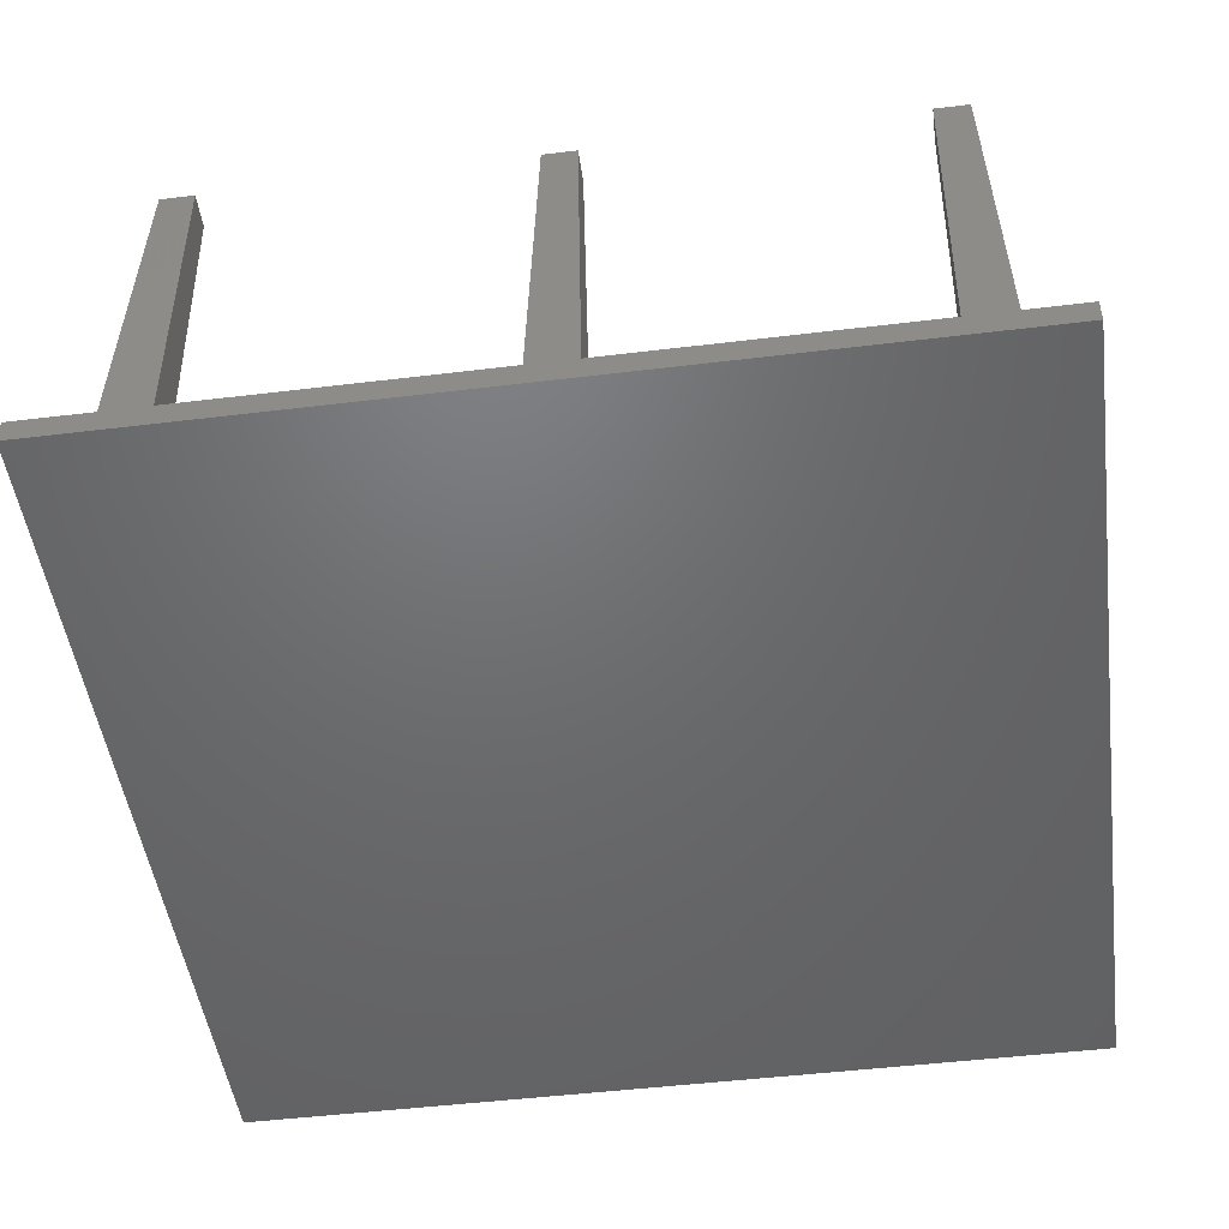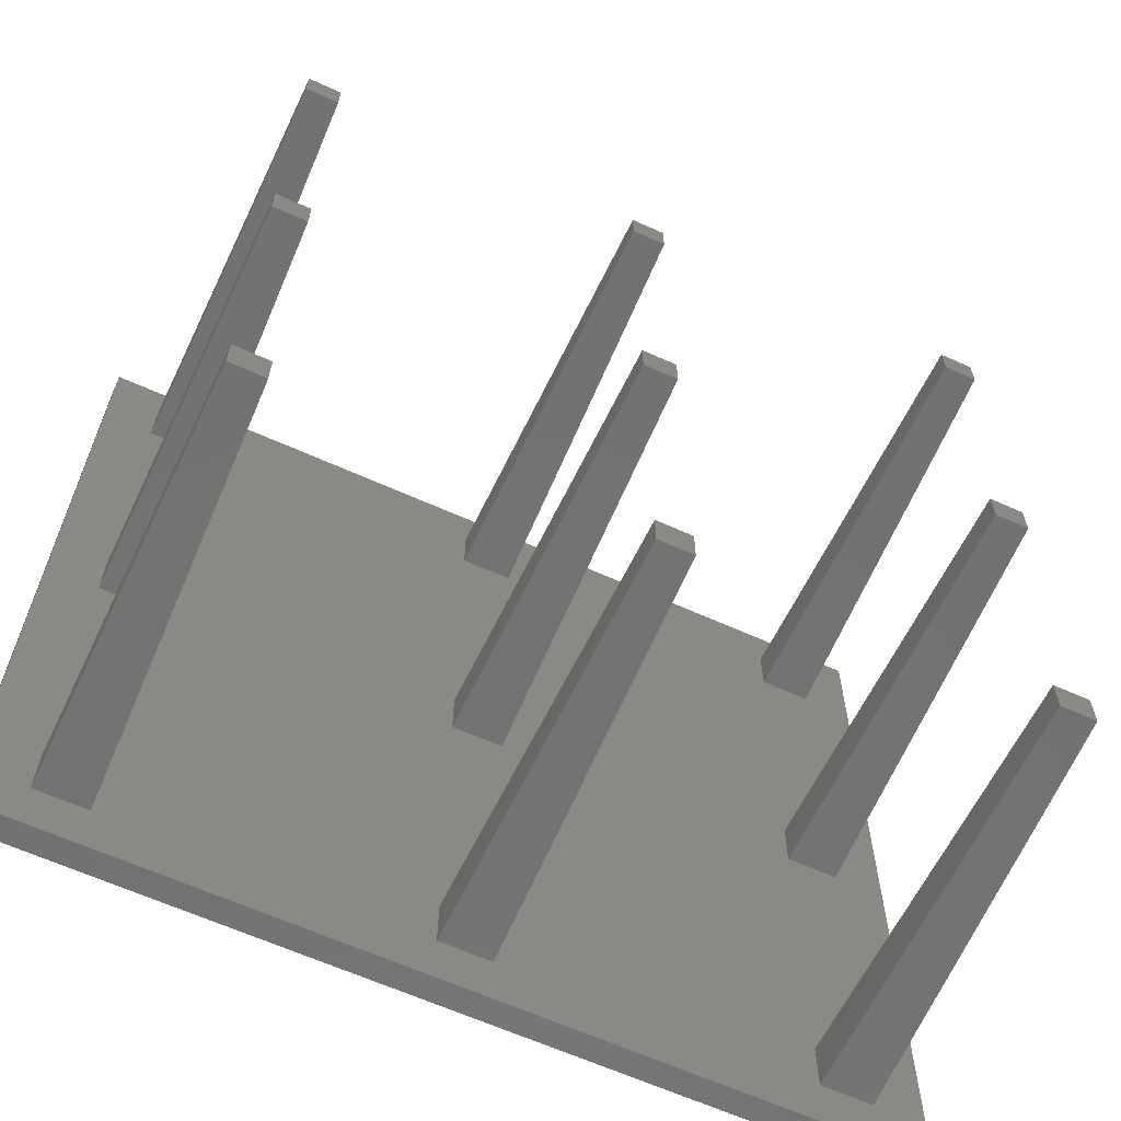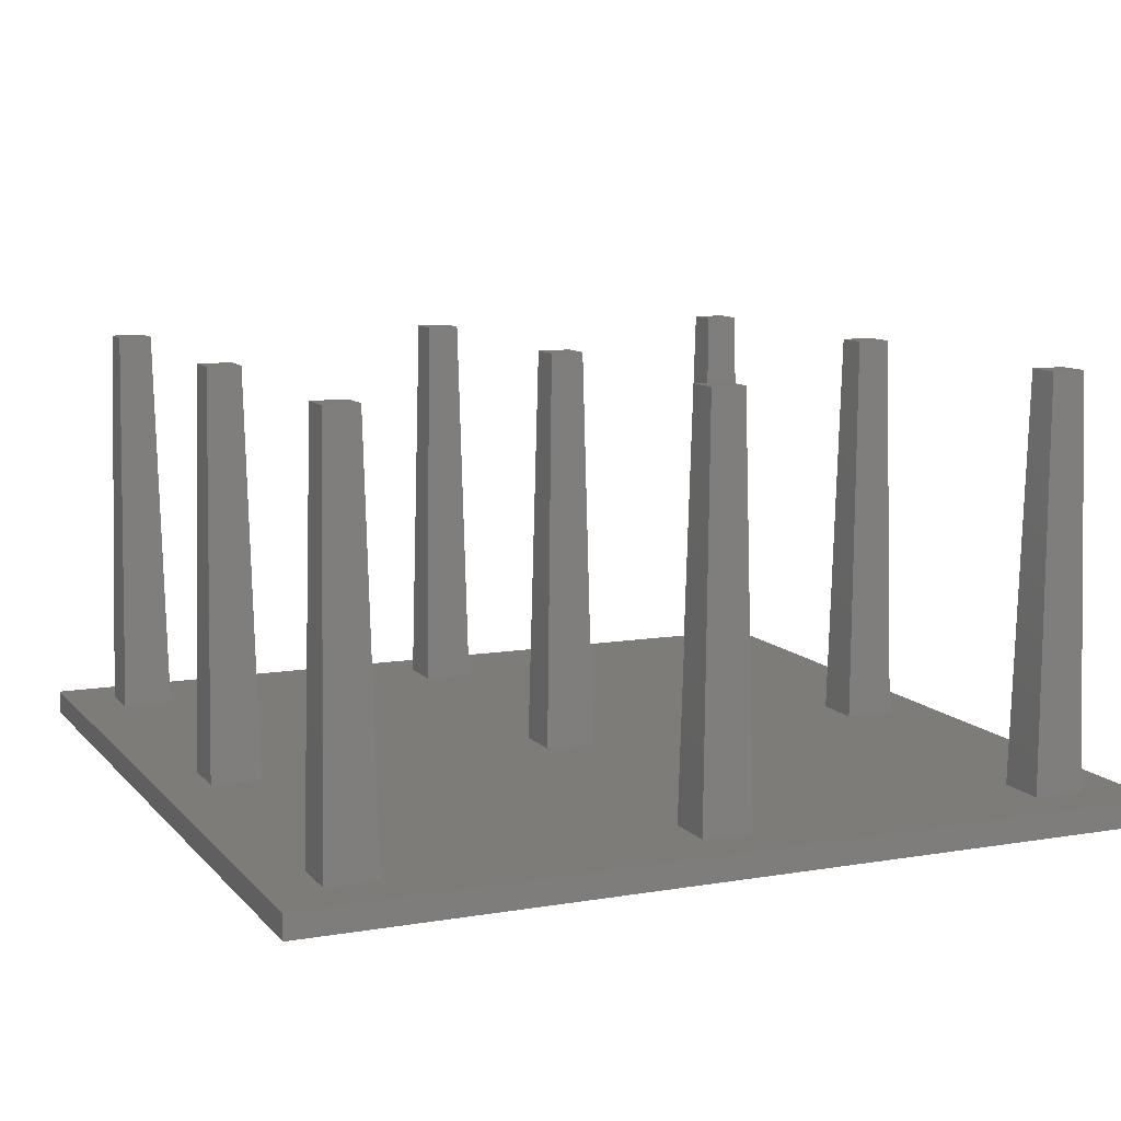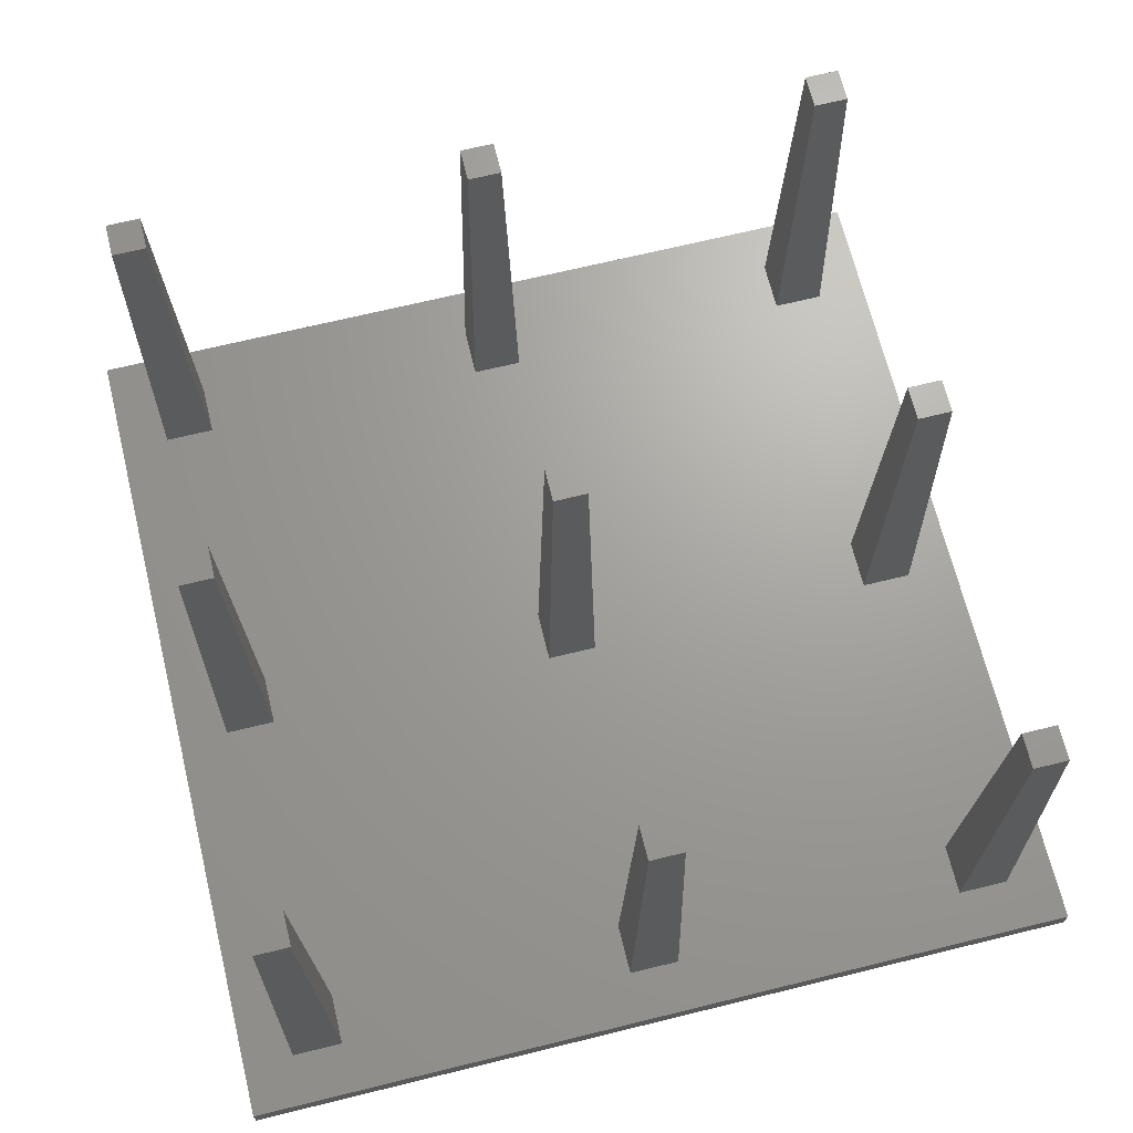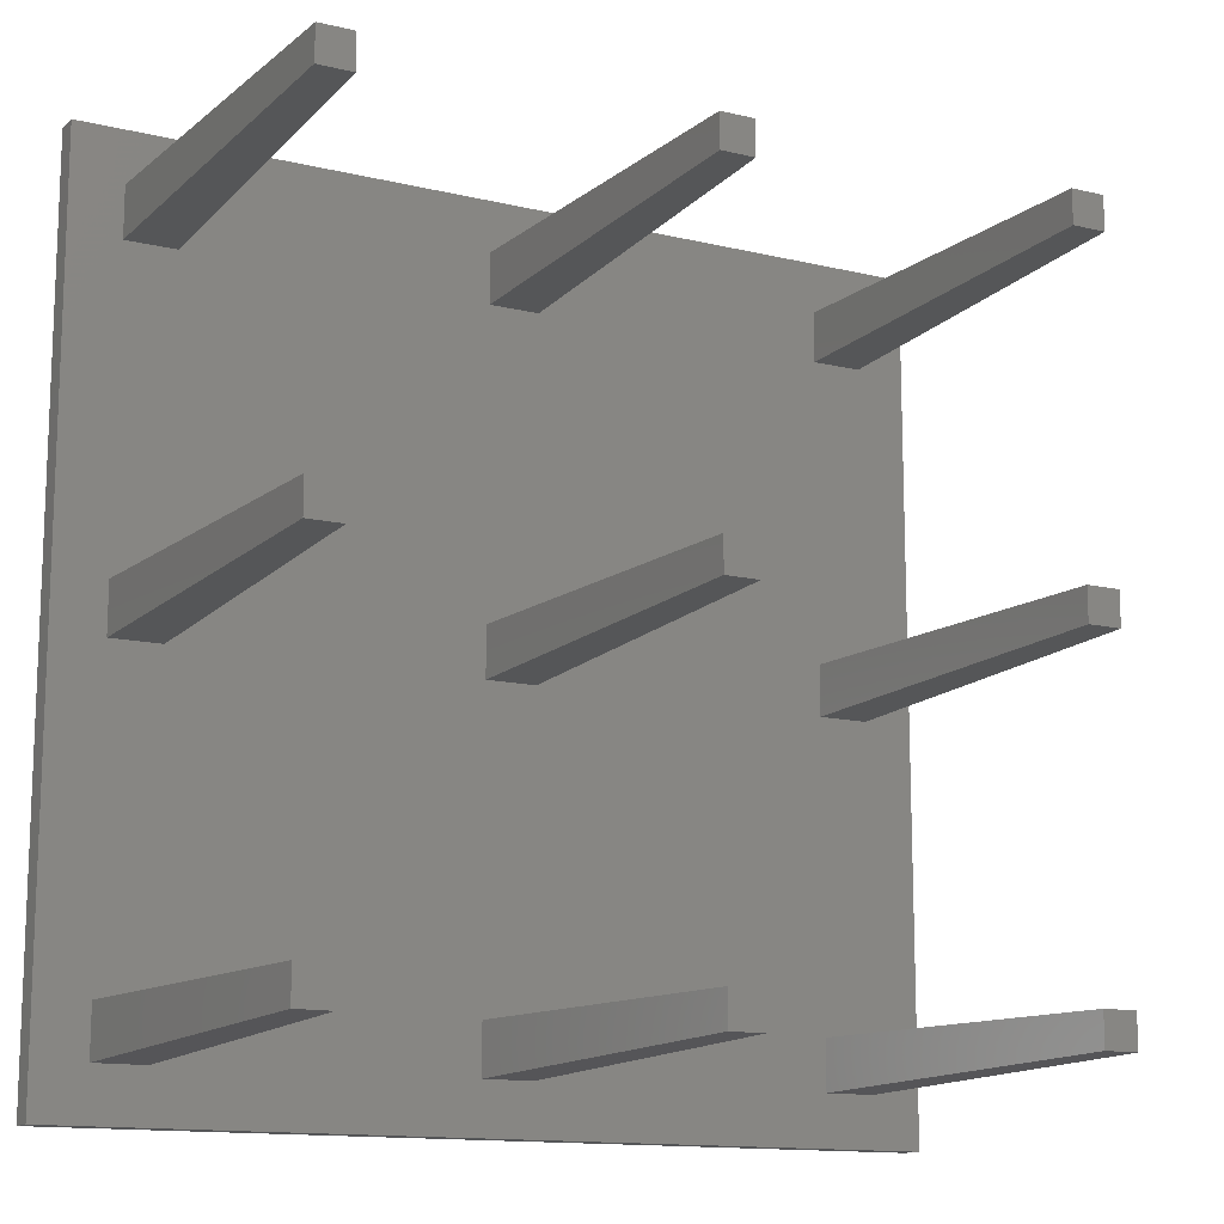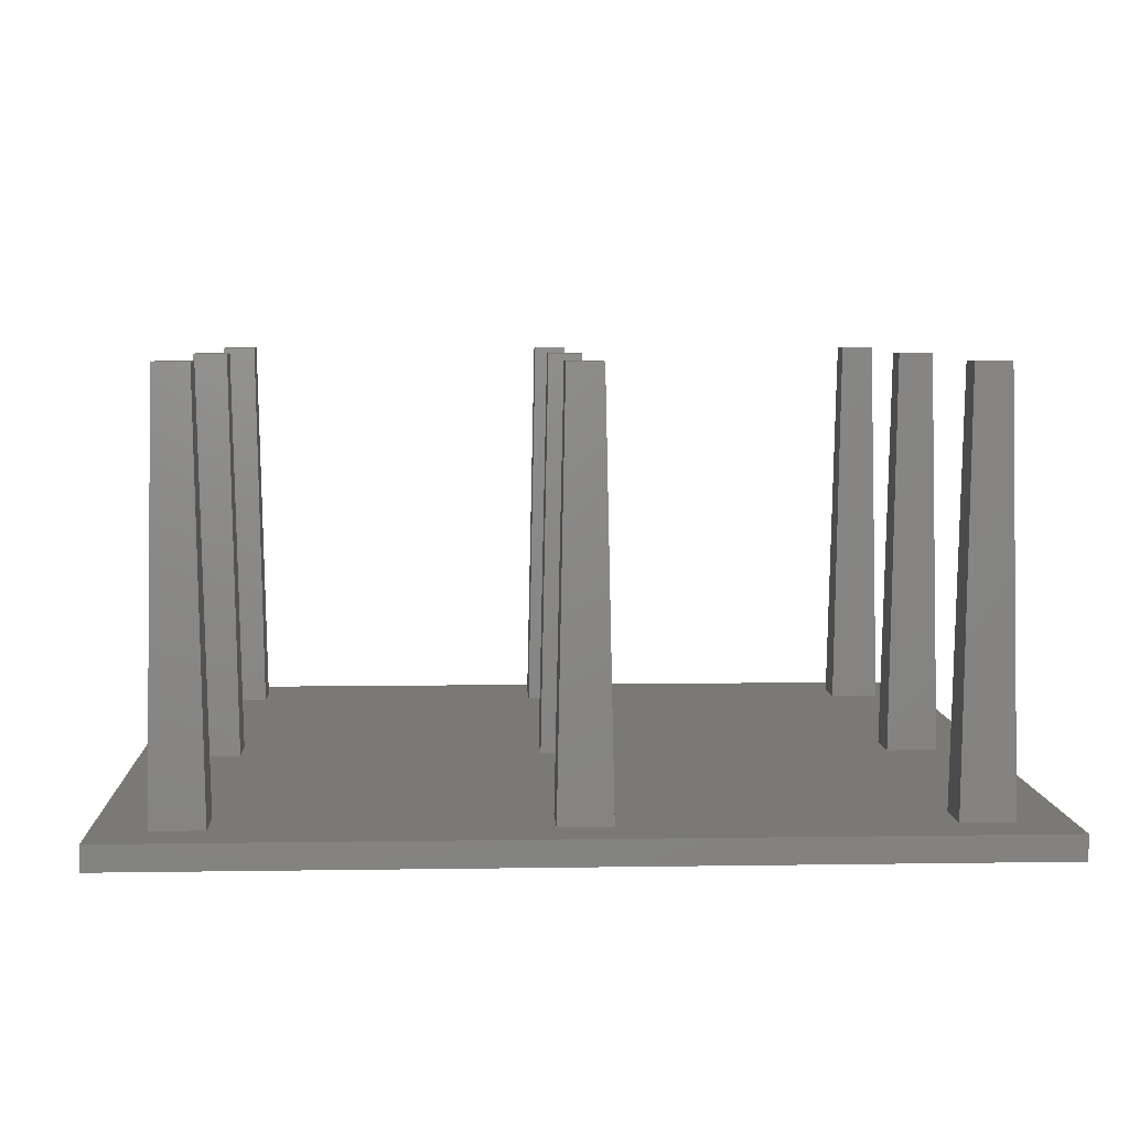
<metadata>
{"format":"stl","ext":"stl","renderer":"f3d","projection":"perspective","resolution":1024,"background":"white","views":[{"elev":-48.7,"azim":97.7,"up":"+Z"},{"elev":-63.7,"azim":-24.5,"up":"+Y"},{"elev":10.0,"azim":66.7,"up":"+Z"},{"elev":68.2,"azim":76.2,"up":"+Z"},{"elev":-13.4,"azim":-28.5,"up":"+Y"},{"elev":6.0,"azim":177.2,"up":"+Z"}]}
</metadata>
<code>
# stl→obj: 80 verts, 120 faces
v 0 0 0.6
v 1.26 1.26 0.6
v 1.26 0 0.6
v 0 1.26 0.6
v 0.21 0.21 10.6
v 0.21 1.05 10.6
v 1.05 0.21 10.6
v 1.05 1.05 10.6
v 0 8.76 0.6
v 1.26 10.02 0.6
v 1.26 8.76 0.6
v 0 10.02 0.6
v 0.21 8.97 10.6
v 0.21 9.81 10.6
v 1.05 8.97 10.6
v 1.05 9.81 10.6
v 0 17.52 0.6
v 1.26 18.78 0.6
v 1.26 17.52 0.6
v 0 18.78 0.6
v 0.21 17.73 10.6
v 0.21 18.57 10.6
v 1.05 17.73 10.6
v 1.05 18.57 10.6
v 8.76 0 0.6
v 10.02 1.26 0.6
v 10.02 0 0.6
v 8.76 1.26 0.6
v 8.97 0.21 10.6
v 8.97 1.05 10.6
v 9.81 0.21 10.6
v 9.81 1.05 10.6
v 8.76 8.76 0.6
v 10.02 10.02 0.6
v 10.02 8.76 0.6
v 8.76 10.02 0.6
v 8.97 8.97 10.6
v 8.97 9.81 10.6
v 9.81 8.97 10.6
v 9.81 9.81 10.6
v 8.76 17.52 0.6
v 10.02 18.78 0.6
v 10.02 17.52 0.6
v 8.76 18.78 0.6
v 8.97 17.73 10.6
v 8.97 18.57 10.6
v 9.81 17.73 10.6
v 9.81 18.57 10.6
v 17.52 0 0.6
v 18.78 1.26 0.6
v 18.78 0 0.6
v 17.52 1.26 0.6
v 17.73 0.21 10.6
v 17.73 1.05 10.6
v 18.57 0.21 10.6
v 18.57 1.05 10.6
v 17.52 8.76 0.6
v 18.78 10.02 0.6
v 18.78 8.76 0.6
v 17.52 10.02 0.6
v 17.73 8.97 10.6
v 17.73 9.81 10.6
v 18.57 8.97 10.6
v 18.57 9.81 10.6
v 17.52 17.52 0.6
v 18.78 18.78 0.6
v 18.78 17.52 0.6
v 17.52 18.78 0.6
v 17.73 17.73 10.6
v 17.73 18.57 10.6
v 18.57 17.73 10.6
v 18.57 18.57 10.6
v -1.26 -1.26 0
v -1.26 20.04 0.6
v -1.26 20.04 0
v -1.26 -1.26 0.6
v 20.04 -1.26 0.6
v 20.04 20.04 0.6
v 20.04 20.04 0
v 20.04 -1.26 0
f 1 2 3
f 2 1 4
f 4 5 6
f 5 4 1
f 6 7 8
f 7 6 5
f 2 6 8
f 6 2 4
f 7 2 8
f 2 7 3
f 1 7 5
f 7 1 3
f 9 10 11
f 10 9 12
f 12 13 14
f 13 12 9
f 14 15 16
f 15 14 13
f 10 14 16
f 14 10 12
f 15 10 16
f 10 15 11
f 9 15 13
f 15 9 11
f 17 18 19
f 18 17 20
f 20 21 22
f 21 20 17
f 22 23 24
f 23 22 21
f 18 22 24
f 22 18 20
f 23 18 24
f 18 23 19
f 17 23 21
f 23 17 19
f 25 26 27
f 26 25 28
f 28 29 30
f 29 28 25
f 30 31 32
f 31 30 29
f 26 30 32
f 30 26 28
f 31 26 32
f 26 31 27
f 25 31 29
f 31 25 27
f 33 34 35
f 34 33 36
f 36 37 38
f 37 36 33
f 38 39 40
f 39 38 37
f 34 38 40
f 38 34 36
f 39 34 40
f 34 39 35
f 33 39 37
f 39 33 35
f 41 42 43
f 42 41 44
f 44 45 46
f 45 44 41
f 46 47 48
f 47 46 45
f 42 46 48
f 46 42 44
f 47 42 48
f 42 47 43
f 41 47 45
f 47 41 43
f 49 50 51
f 50 49 52
f 52 53 54
f 53 52 49
f 54 55 56
f 55 54 53
f 50 54 56
f 54 50 52
f 55 50 56
f 50 55 51
f 49 55 53
f 55 49 51
f 57 58 59
f 58 57 60
f 60 61 62
f 61 60 57
f 62 63 64
f 63 62 61
f 58 62 64
f 62 58 60
f 63 58 64
f 58 63 59
f 57 63 61
f 63 57 59
f 65 66 67
f 66 65 68
f 68 69 70
f 69 68 65
f 70 71 72
f 71 70 69
f 66 70 72
f 70 66 68
f 71 66 72
f 66 71 67
f 65 71 69
f 71 65 67
f 73 74 75
f 74 73 76
f 74 77 78
f 77 74 76
f 77 79 78
f 79 77 80
f 79 74 78
f 74 79 75
f 73 79 80
f 79 73 75
f 73 77 76
f 77 73 80

</code>
